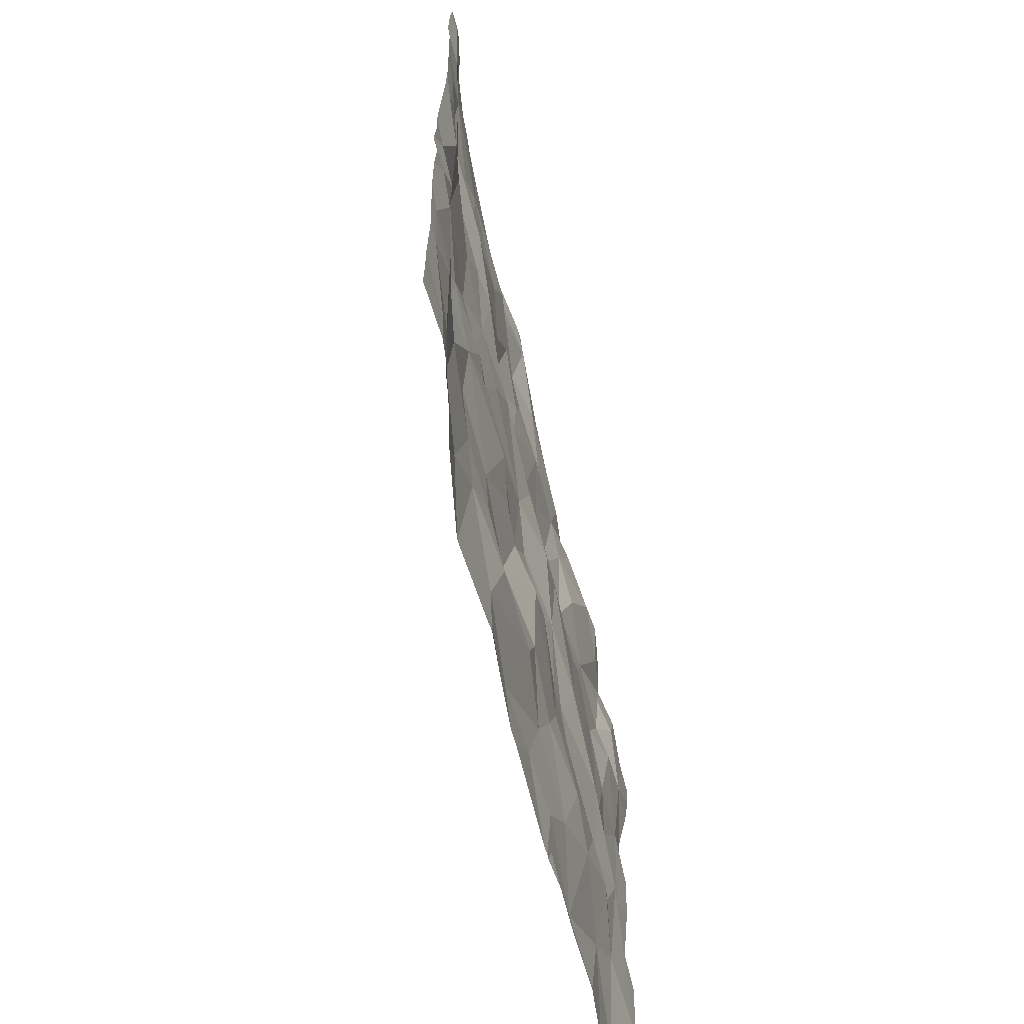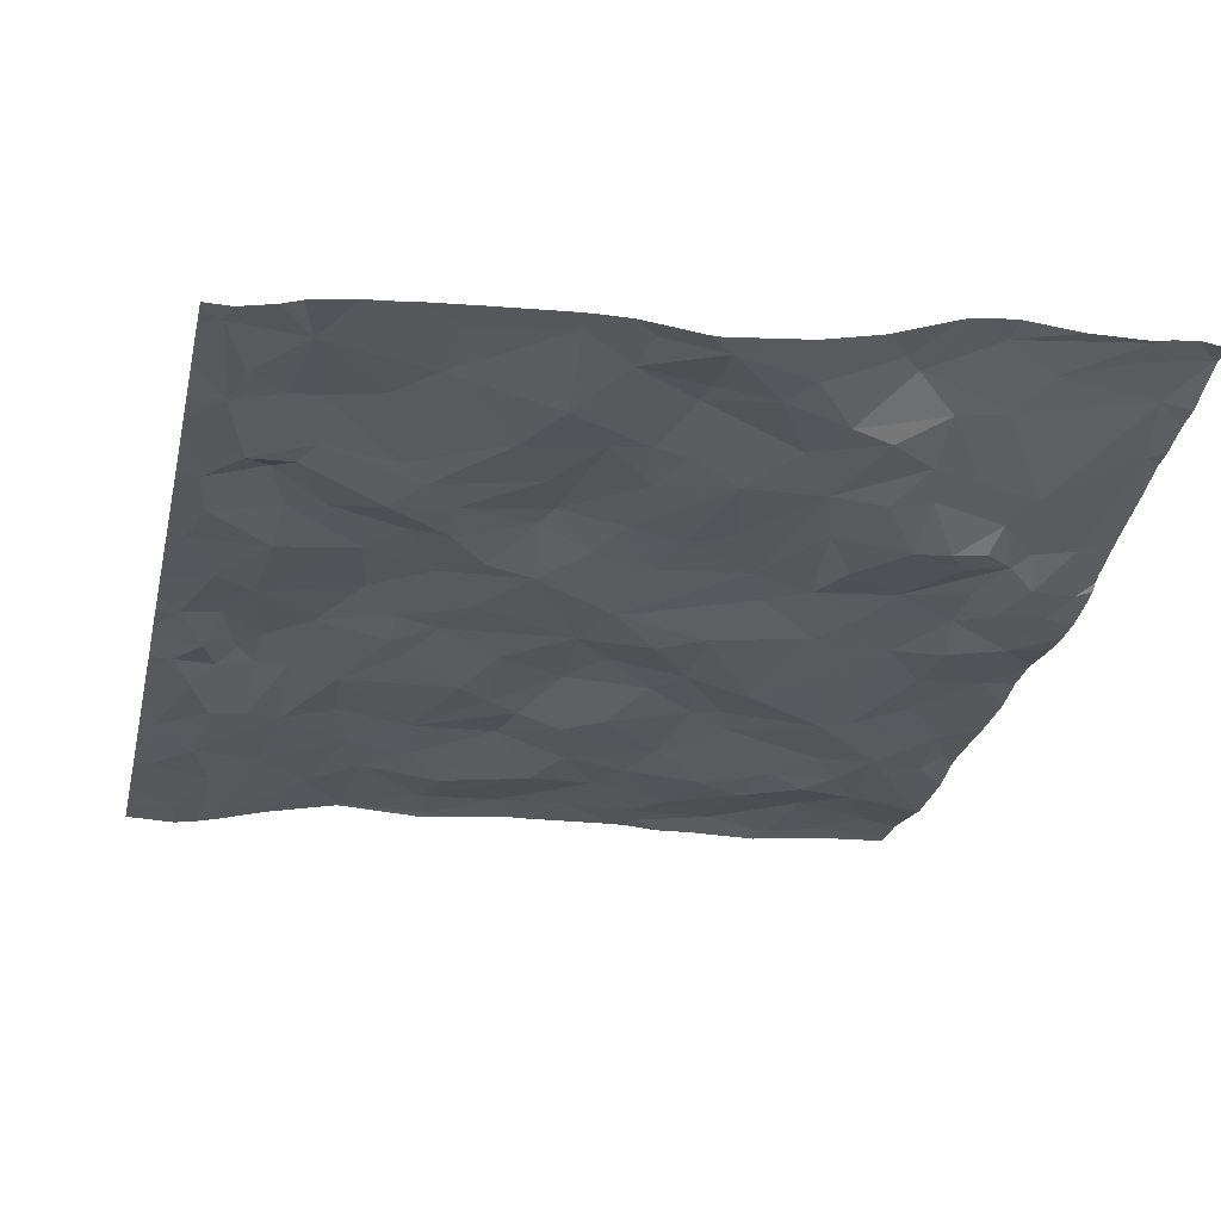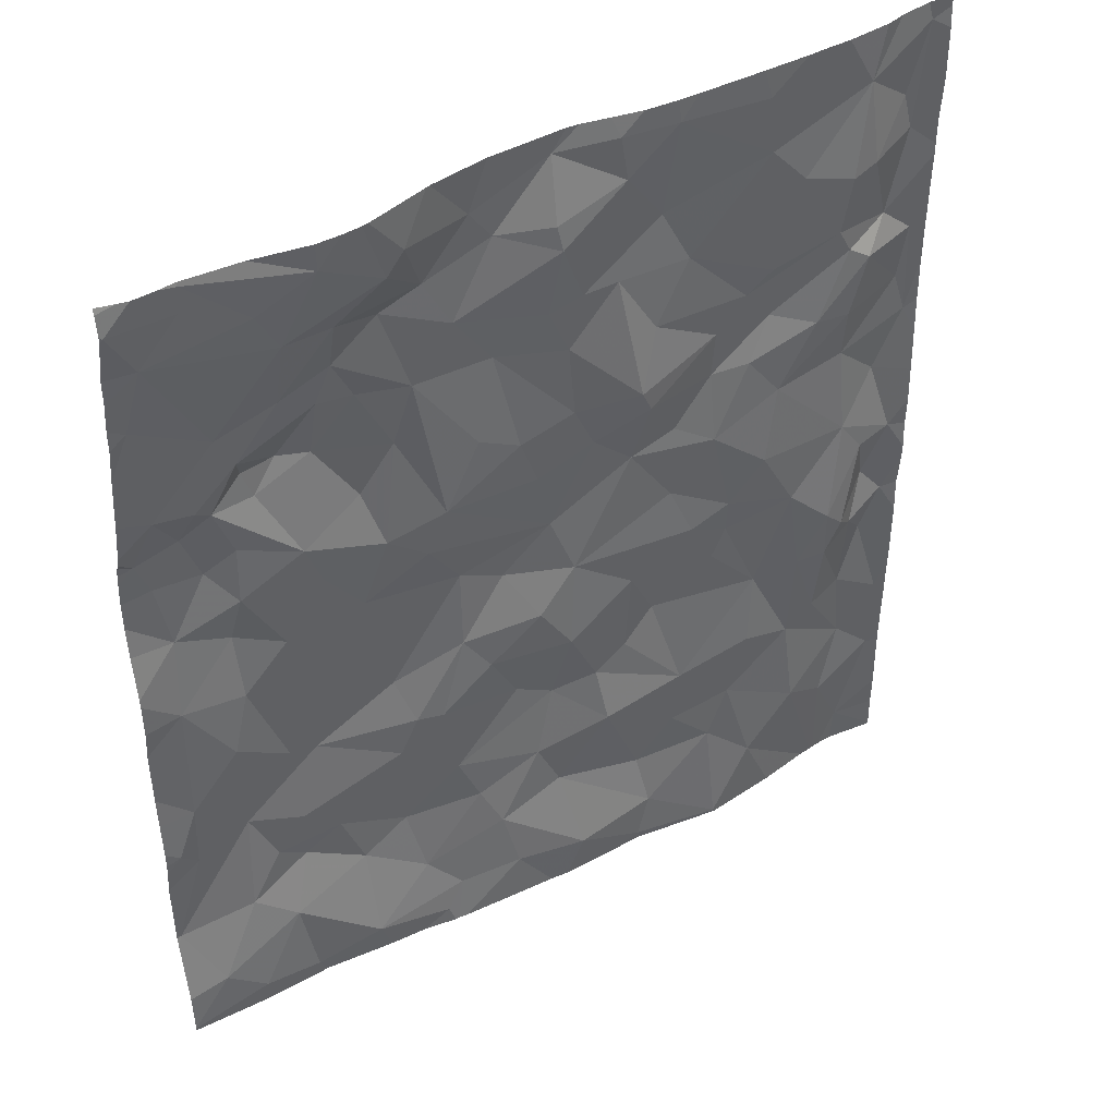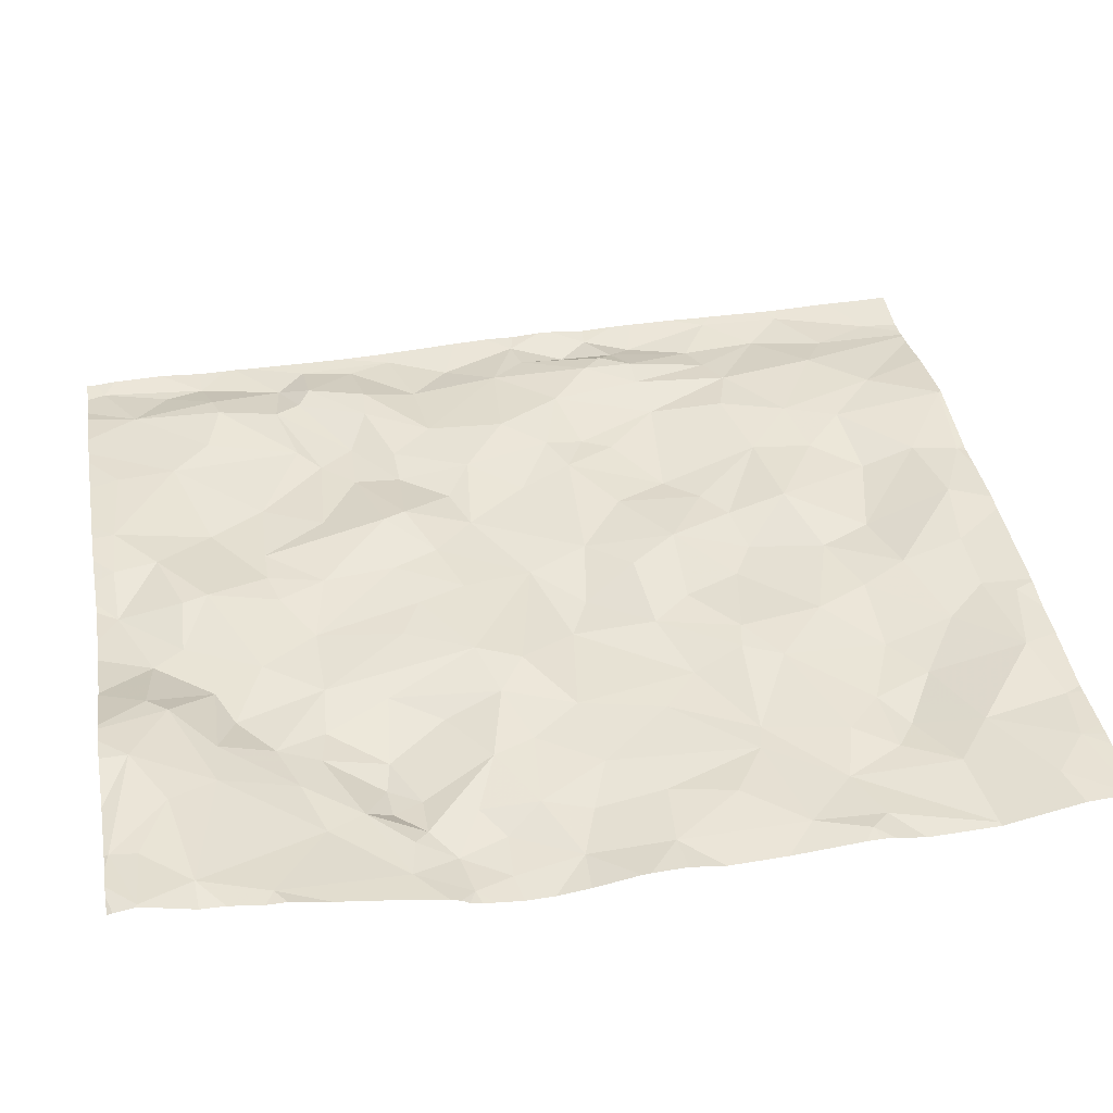
<metadata>
{"format":"obj","ext":"obj","renderer":"f3d","projection":"perspective","resolution":1024,"background":"white","views":[{"elev":-65.3,"azim":105.4,"up":"+Y"},{"elev":-29.2,"azim":167.4,"up":"+Z"},{"elev":43.0,"azim":-27.1,"up":"+Y"},{"elev":43.5,"azim":-100.1,"up":"+Z"}]}
</metadata>
<code>
v -22.32 22.64 -2.16
v -21.77 22.6 -2.137
v -20.72 22.81 -2.363
v -24.96 22.73 -2.049
v -24.6 22.68 -2.09
v -24.69 23.2 -2.105
v -24.21 23.39 -2.189
v -24.57 23.6 -2.205
v -22.42 26.4 -2.092
v -22.68 26.12 -2.159
v -22.35 26.27 -2.107
v -21.69 23.64 -2.198
v -21.18 23.34 -2.229
v -21.25 23.95 -2.239
v -20.77 23.63 -2.359
v -20.83 24.12 -2.338
v -21.04 24.05 -2.282
v -21.02 26.82 -2.251
v -20.9 26.74 -2.238
v -20.76 26.93 -2.338
v -24.35 28.06 -1.851
v -23.83 24.44 -2.151
v -23.51 24.89 -2.19
v -23.95 24.75 -2.212
v -23.66 24.4 -2.155
v -23.94 24.2 -2.153
v -23.92 23.57 -2.209
v -23.57 23.89 -2.178
v -23.02 23.72 -2.202
v -22.91 24.17 -2.242
v -21.9 26.25 -2.24
v -21.88 26.53 -2.232
v -24.22 27.25 -2.119
v -23.76 26.93 -2.149
v -23.94 27.46 -2.146
v -22.56 28.1 -2.134
v -22.15 25.48 -2.212
v -22.01 25.15 -2.187
v -21.76 25.26 -2.193
v -20.57 25.3 -2.337
v -20.95 25.48 -2.264
v -20.79 25.27 -2.285
v -21.54 25.52 -2.174
v -21.46 26 -2.214
v -21.88 25.8 -2.194
v -24.52 27.59 -1.957
v -25.27 27.76 -1.888
v -24.89 27.02 -2.088
v -20.92 24.74 -2.216
v -20.72 24.97 -2.358
v -23.43 23.57 -2.177
v -21.23 24.55 -2.203
v -21.04 24.55 -2.201
v -22.83 24.64 -2.136
v -22.4 24.9 -2.196
v -22.79 25.2 -2.179
v -21.05 24.87 -2.186
v -21.5 23.01 -2.189
v -21.13 22.7 -2.282
v -23.04 25.99 -2.148
v -22.93 25.56 -2.213
v -21.53 24.51 -2.232
v -21.57 24.05 -2.193
v -23.82 23.13 -2.154
v -24.18 22.79 -2.072
v -23.6 22.88 -2.127
v -24.51 26.66 -2.258
v -24.32 26.62 -2.249
v -24.3 27 -2.155
v -23.85 27.95 -1.958
v -25.2 22.93 -2.048
v -25.36 26.28 -2.189
v -25.25 26.6 -2.104
v -22.87 23.4 -2.211
v -22.25 22.92 -2.173
v -22.32 23.27 -2.226
v -23.96 27.83 -1.938
v -20.9 23.18 -2.317
v -20.52 23.4 -2.365
v -20.91 27.39 -2.23
v -21.11 26.97 -2.232
v -23.96 25.91 -2.134
v -23.61 26.01 -2.112
v -23.88 26.57 -2.169
v -21.82 23.31 -2.191
v -21.54 26.87 -2.22
v -22.09 27.15 -2.204
v -21.7 26.73 -2.242
v -20.98 27.9 -2.251
v -22.94 28.09 -2.177
v -23.29 27.72 -2.15
v -22.94 27.7 -2.097
v -25.43 28.06 -1.817
v -25.01 26.56 -2.127
v -24.92 26.47 -2.173
v -24.77 26.8 -2.122
v -24.08 26.26 -2.198
v -24.43 26.03 -2.157
v -24.34 25.78 -2.161
v -25.24 24.37 -2.137
v -24.91 24.06 -2.194
v -24.62 24.51 -2.186
v -25.05 28.04 -1.866
v -22.22 28.08 -2.137
v -25.03 28.19 -1.861
v -24.53 27.14 -2.095
v -21.01 26.37 -2.231
v -20.61 26.42 -2.361
v -25.09 26.33 -2.223
v -25.27 26.05 -2.22
v -24.98 26.04 -2.229
v -21.32 25.12 -2.2
v -21.75 25.02 -2.228
v -21.84 24.84 -2.224
v -20.81 24.65 -2.29
v -20.56 24.78 -2.356
v -20.99 26.04 -2.296
v -23.23 25.27 -2.236
v -23.02 24.93 -2.148
v -24.87 25.53 -2.219
v -25.19 25.64 -2.212
v -25.23 25.14 -2.158
v -22.57 23.86 -2.143
v -22.08 23.56 -2.202
v -22.81 26.39 -2.141
v -23.15 24.3 -2.231
v -24.66 26.47 -2.219
v -22.52 27.83 -2.132
v -22.91 27.54 -2.082
v -24.67 27.86 -1.892
v -24.35 23.75 -2.193
v -23.53 27.27 -2.128
v -23.69 27.56 -2.148
v -24.94 24.72 -2.142
v -22.75 22.83 -2.111
v -23.2 22.89 -2.115
v -23.3 23.29 -2.146
v -22.04 23.93 -2.195
v -22.14 25.96 -2.219
v -24.84 25.1 -2.169
v -21.61 27.68 -2.197
v -21.65 28.04 -2.18
v -22.42 25.86 -2.212
v -21.52 26.52 -2.272
v -22.54 27.17 -2.166
v -22.77 27.17 -2.146
v -22.85 26.83 -2.149
v -25.25 23.94 -2.149
v -25.42 23.35 -2.15
v -22.97 27.12 -2.141
v -23.29 26.93 -2.169
v -23.15 26.29 -2.14
v -22.43 24.38 -2.21
v -22.23 24.58 -2.246
v -20.63 27.45 -2.356
v -20.69 27.68 -2.343
v -21.08 27.35 -2.189
v -22.27 27.49 -2.211
v -21.22 26.39 -2.221
v -20.55 26.75 -2.364
v -21.39 27.45 -2.196
v -21.66 26.25 -2.225
v -20.71 25.78 -2.365
v -20.53 26.16 -2.369
v -20.69 24.5 -2.364
v -24.95 23.41 -2.134
v -25.36 24.06 -2.115
v -24.1 25.48 -2.178
v -24.2 24.97 -2.197
v -22.63 24.23 -2.197
v -22.31 26.78 -2.167
v -23.5 25.4 -2.219
v -23.73 25.75 -2.118
v -24.58 25.41 -2.164
v -24.8 26.17 -2.18
v -25.35 27.35 -1.958
v -24.72 26.65 -2.221
v -24.75 23.72 -2.173
v -24.58 23.97 -2.161
v -23.34 24.66 -2.164
v -24.45 24.47 -2.205
v -24.07 26.95 -2.188
v -24.81 25.82 -2.162
v -23.4 26.41 -2.132
v -20.55 28.1 -2.361
v -24.23 27.57 -2.005
v -23.42 27.9 -2.141
v -20.52 23.92 -2.353
v -23.71 22.7 -2.099
v -20.44 22.6 -2.352
v -20.44 23 -2.354
v -20.44 23.86 -2.352
v -20.44 27.28 -2.362
v -20.44 23.38 -2.361
v -20.44 26.47 -2.371
v -20.44 25.27 -2.34
v -20.44 25.03 -2.331
v -20.44 24.78 -2.355
v -20.44 24.56 -2.346
v -20.44 23.96 -2.353
v -20.44 27.71 -2.343
v -20.44 24.99 -2.333
v -20.44 27.45 -2.361
v -20.44 26.19 -2.365
v -20.44 24.14 -2.347
v -20.44 27.12 -2.364
v -20.44 27.21 -2.361
v -20.44 23.45 -2.361
v -20.44 25.68 -2.344
v -20.44 28.03 -2.348
v -20.44 24.43 -2.346
v -20.44 26.78 -2.369
v -20.44 28.16 -2.359
v -20.44 22.8 -2.356
v -20.44 25.45 -2.335
v -20.44 25.09 -2.33
v -20.44 25.95 -2.355
v -22.86 22.58 -2.109
v -22.98 22.58 -2.11
v -24.54 22.58 -2.103
v -20.74 22.58 -2.361
v -22.25 22.58 -2.163
v -21.78 22.58 -2.139
v -21.19 22.58 -2.263
v -21.31 22.58 -2.231
v -20.99 22.58 -2.315
v -20.89 22.58 -2.338
v -22.54 22.58 -2.141
v -20.44 22.58 -2.352
v -24.97 22.58 -2.056
v -20.44 22.58 -2.352
v -24.59 22.58 -2.096
v -24.88 22.58 -2.065
v -23.59 22.58 -2.09
v -21.7 22.58 -2.151
v -24.36 22.58 -2.101
v -21.76 22.58 -2.139
v -22.34 22.58 -2.166
v -22.3 22.58 -2.169
v -24.11 22.58 -2.099
v -20.84 22.58 -2.348
v -23.64 22.58 -2.092
v -20.92 22.58 -2.33
v -25.45 22.58 -2.03
v -25.06 22.58 -2.049
v -23.88 22.58 -2.107
v -23.67 22.58 -2.09
v -25.45 26.18 -2.199
v -25.45 25.85 -2.216
v -25.45 22.6 -2.03
v -25.45 22.59 -2.03
v -25.45 25.11 -2.128
v -25.45 26.37 -2.141
v -25.45 25.32 -2.134
v -25.45 26.42 -2.123
v -25.45 24.9 -2.163
v -25.45 23.77 -2.16
v -25.45 27.05 -1.999
v -25.45 23.35 -2.152
v -25.45 23.33 -2.151
v -25.45 27.6 -1.912
v -25.45 27.75 -1.907
v -25.45 27.4 -1.948
v -25.45 23.28 -2.136
v -25.45 28.04 -1.823
v -25.45 24.12 -2.121
v -25.45 26.25 -2.191
v -25.45 24.35 -2.138
v -25.45 26.02 -2.219
v -25.45 22.58 -2.03
v -25.45 22.61 -2.03
v -25.45 23.95 -2.126
v -25.45 25.37 -2.139
v -25.45 27.28 -1.948
v -25.45 22.87 -2.047
v -25.45 25.65 -2.192
v -25.45 24.02 -2.118
v -25.45 26.32 -2.171
v -25.45 28.19 -1.841
v -25.45 26.69 -2.063
v -25.45 22.6 -2.03
v -25.45 24.55 -2.153
v -25.45 28.07 -1.821
v -24.06 28.22 -1.886
v -23.32 28.22 -2.122
v -22.23 28.22 -2.14
v -22.85 28.22 -2.178
v -23.14 28.22 -2.142
v -21.7 28.22 -2.178
v -24.1 28.22 -1.877
v -20.48 28.22 -2.358
v -25.04 28.22 -1.865
v -22.43 28.22 -2.138
v -22.61 28.22 -2.157
v -23.69 28.22 -2.026
v -20.9 28.22 -2.274
v -24.69 28.22 -1.872
v -21.16 28.22 -2.229
v -25.14 28.22 -1.845
v -20.78 28.22 -2.313
v -20.59 28.22 -2.359
v -23.67 28.22 -2.036
v -22.78 28.22 -2.177
v -25.34 28.22 -1.833
v -25.45 28.22 -1.852
v -22.11 28.22 -2.147
v -21.42 28.22 -2.202
v -20.44 28.22 -2.358
v -24.35 28.22 -1.845
v -24.21 28.22 -1.858
v -21.32 28.22 -2.215
v -25.28 28.22 -1.826
g obj_0
f 1 239 222
f 239 1 238
f 1 222 2
f 238 1 228
f 2 75 1
f 218 228 1
f 75 135 1
f 135 218 1
f 222 223 2
f 237 2 223
f 85 75 2
f 235 2 237
f 58 85 2
f 58 2 235
f 135 75 74
f 76 75 85
f 74 75 76
f 219 218 135
f 74 137 135
f 136 219 135
f 136 135 137
f 85 58 12
f 124 76 85
f 12 124 85
f 235 225 58
f 12 58 13
f 59 58 225
f 58 59 13
f 29 137 74
f 123 74 76
f 29 74 123
f 123 76 124
f 219 136 234
f 66 136 137
f 51 137 29
f 137 64 66
f 51 64 137
f 242 234 136
f 136 66 242
f 12 13 14
f 12 138 124
f 63 12 14
f 63 138 12
f 138 123 124
f 225 224 59
f 59 226 13
f 14 13 15
f 226 243 13
f 15 13 78
f 13 243 78
f 226 59 224
f 28 51 29
f 123 30 29
f 28 29 30
f 138 170 123
f 123 170 30
f 242 66 189
f 64 65 66
f 189 66 65
f 51 27 64
f 27 51 28
f 65 64 7
f 64 27 7
f 242 189 247
f 14 15 17
f 14 62 63
f 14 17 52
f 14 52 62
f 138 63 62
f 138 153 170
f 154 138 62
f 153 138 154
f 15 78 79
f 15 16 17
f 188 15 79
f 188 16 15
f 243 227 78
f 3 79 78
f 3 78 227
f 126 28 30
f 26 27 28
f 25 28 126
f 26 28 25
f 54 30 170
f 54 126 30
f 54 170 153
f 189 65 240
f 247 189 246
f 240 246 189
f 65 7 6
f 236 240 65
f 65 6 5
f 65 5 236
f 131 7 27
f 27 26 131
f 6 7 8
f 8 7 131
f 17 16 53
f 52 17 53
f 62 52 112
f 114 154 62
f 113 62 112
f 62 113 114
f 52 53 57
f 52 57 112
f 55 153 154
f 153 55 54
f 38 154 114
f 55 154 38
f 192 188 79
f 3 191 79
f 192 79 208
f 191 194 79
f 79 194 208
f 115 53 16
f 188 165 16
f 16 165 115
f 188 192 200
f 211 165 188
f 188 200 205
f 211 188 205
f 227 241 3
f 3 214 191
f 221 3 241
f 214 3 190
f 190 3 221
f 180 126 54
f 126 180 25
f 131 26 179
f 25 22 26
f 179 26 181
f 22 181 26
f 25 180 23
f 22 25 23
f 54 55 56
f 54 119 180
f 56 119 54
f 4 5 6
f 8 166 6
f 4 6 71
f 166 71 6
f 5 220 236
f 5 4 233
f 5 232 220
f 233 232 5
f 8 131 178
f 131 179 178
f 8 178 166
f 115 49 53
f 57 53 49
f 113 112 39
f 57 41 112
f 43 39 112
f 112 41 43
f 113 38 114
f 39 38 113
f 57 49 42
f 42 41 57
f 38 56 55
f 37 56 38
f 37 38 39
f 165 116 115
f 115 50 49
f 115 116 50
f 116 165 211
f 211 199 116
f 221 229 190
f 190 229 231
f 119 23 180
f 178 179 101
f 181 101 179
f 22 23 24
f 24 181 22
f 101 181 102
f 181 24 169
f 181 169 102
f 118 23 119
f 23 172 24
f 172 23 118
f 118 119 56
f 143 56 37
f 56 61 118
f 56 143 61
f 4 71 271
f 233 4 230
f 245 4 281
f 230 4 245
f 271 281 4
f 71 166 149
f 166 178 101
f 166 101 149
f 71 149 264
f 271 71 275
f 264 275 71
f 49 50 42
f 39 43 45
f 45 37 39
f 44 43 41
f 40 41 42
f 117 44 41
f 40 163 41
f 41 163 117
f 43 44 45
f 40 42 50
f 45 143 37
f 116 202 50
f 198 116 199
f 116 198 202
f 202 197 50
f 40 50 197
f 100 101 102
f 101 148 149
f 101 100 148
f 24 172 168
f 168 169 24
f 169 174 102
f 100 102 134
f 102 174 140
f 102 140 134
f 168 174 169
f 61 172 118
f 172 173 168
f 173 172 61
f 10 61 143
f 139 143 45
f 143 11 10
f 11 143 139
f 10 60 61
f 83 173 61
f 60 83 61
f 245 250 244
f 281 250 245
f 148 257 149
f 264 149 260
f 257 259 149
f 260 149 259
f 44 162 45
f 31 45 162
f 139 45 31
f 44 117 107
f 162 44 159
f 107 159 44
f 163 40 215
f 197 216 40
f 40 196 215
f 196 40 216
f 107 117 108
f 163 164 117
f 164 108 117
f 215 209 163
f 164 163 209
f 134 122 100
f 167 148 100
f 100 122 256
f 100 282 268
f 256 282 100
f 266 167 100
f 266 100 268
f 148 167 272
f 272 257 148
f 168 173 82
f 168 99 174
f 168 82 99
f 140 174 120
f 99 183 174
f 174 183 120
f 140 122 134
f 122 140 120
f 82 173 83
f 9 10 11
f 60 10 125
f 125 10 9
f 31 11 139
f 9 11 32
f 31 32 11
f 60 125 152
f 83 60 152
f 82 83 84
f 84 83 34
f 83 152 184
f 34 83 184
f 250 251 244
f 244 251 270
f 162 159 144
f 162 144 31
f 32 31 144
f 159 107 19
f 107 108 19
f 18 144 159
f 18 159 19
f 160 108 164
f 160 19 108
f 209 217 164
f 164 195 160
f 204 164 217
f 164 204 195
f 120 121 122
f 122 254 252
f 122 121 273
f 256 122 252
f 273 254 122
f 272 167 277
f 277 167 266
f 82 98 99
f 82 97 98
f 84 97 82
f 99 98 183
f 183 121 120
f 175 183 98
f 111 121 183
f 111 183 175
f 171 9 32
f 147 125 9
f 145 9 171
f 147 9 145
f 152 125 151
f 125 147 151
f 88 32 144
f 88 171 32
f 152 151 184
f 68 97 84
f 84 34 182
f 182 68 84
f 184 151 34
f 182 34 33
f 34 151 132
f 33 34 35
f 34 132 35
f 81 144 18
f 81 88 144
f 18 19 20
f 20 19 160
f 81 18 20
f 195 212 160
f 207 20 160
f 206 160 212
f 207 160 206
f 121 111 110
f 121 249 276
f 273 121 276
f 249 121 110
f 97 68 98
f 98 95 175
f 127 98 68
f 98 127 95
f 109 175 95
f 111 175 109
f 109 110 111
f 171 88 87
f 145 171 87
f 145 146 147
f 147 150 151
f 147 146 150
f 158 145 87
f 158 146 145
f 151 150 132
f 88 81 86
f 86 87 88
f 68 67 127
f 69 68 182
f 67 68 69
f 182 33 69
f 69 33 106
f 35 186 33
f 106 33 186
f 129 132 150
f 132 133 35
f 91 132 129
f 132 91 133
f 133 186 35
f 80 81 20
f 157 86 81
f 157 81 80
f 155 20 207
f 155 80 20
f 207 193 155
f 110 109 72
f 72 248 110
f 249 110 269
f 248 269 110
f 109 95 94
f 95 127 177
f 94 95 96
f 96 95 177
f 177 127 67
f 94 73 109
f 73 72 109
f 141 87 86
f 87 141 158
f 150 146 129
f 146 158 129
f 141 104 158
f 129 158 128
f 104 128 158
f 157 161 86
f 86 161 141
f 67 96 177
f 96 67 69
f 96 69 106
f 96 106 48
f 46 106 186
f 46 48 106
f 186 133 77
f 46 186 77
f 128 92 129
f 91 129 92
f 187 133 91
f 77 133 70
f 187 70 133
f 90 91 92
f 90 187 91
f 156 80 155
f 157 80 89
f 80 156 89
f 161 157 89
f 203 155 193
f 185 156 155
f 201 155 203
f 185 155 201
f 72 267 248
f 72 278 267
f 253 72 73
f 278 72 253
f 96 73 94
f 73 96 48
f 176 73 48
f 253 73 255
f 255 73 280
f 280 73 176
f 161 89 141
f 141 142 104
f 141 89 298
f 141 311 142
f 298 311 141
f 104 36 128
f 142 289 104
f 36 104 286
f 289 306 104
f 286 104 306
f 92 128 90
f 90 128 36
f 46 47 48
f 47 176 48
f 46 77 21
f 130 47 46
f 46 21 130
f 290 77 70
f 310 21 77
f 310 77 290
f 70 187 302
f 90 288 187
f 187 285 302
f 288 285 187
f 70 295 284
f 290 70 284
f 302 295 70
f 303 90 36
f 288 90 287
f 287 90 303
f 89 156 185
f 185 301 89
f 89 300 296
f 301 300 89
f 298 89 296
f 201 210 185
f 213 185 210
f 185 213 291
f 291 301 185
f 176 47 261
f 280 176 258
f 258 176 274
f 261 263 176
f 274 176 263
f 142 307 289
f 311 307 142
f 286 293 36
f 303 36 294
f 294 36 293
f 47 130 103
f 47 262 261
f 47 103 93
f 93 265 47
f 265 262 47
f 21 310 309
f 105 130 21
f 105 21 297
f 297 21 309
f 130 105 103
f 213 308 291
f 93 103 105
f 105 299 93
f 93 312 279
f 265 93 283
f 279 283 93
f 299 312 93
f 105 292 299
f 297 292 105
f 312 304 279
f 305 279 304

</code>
